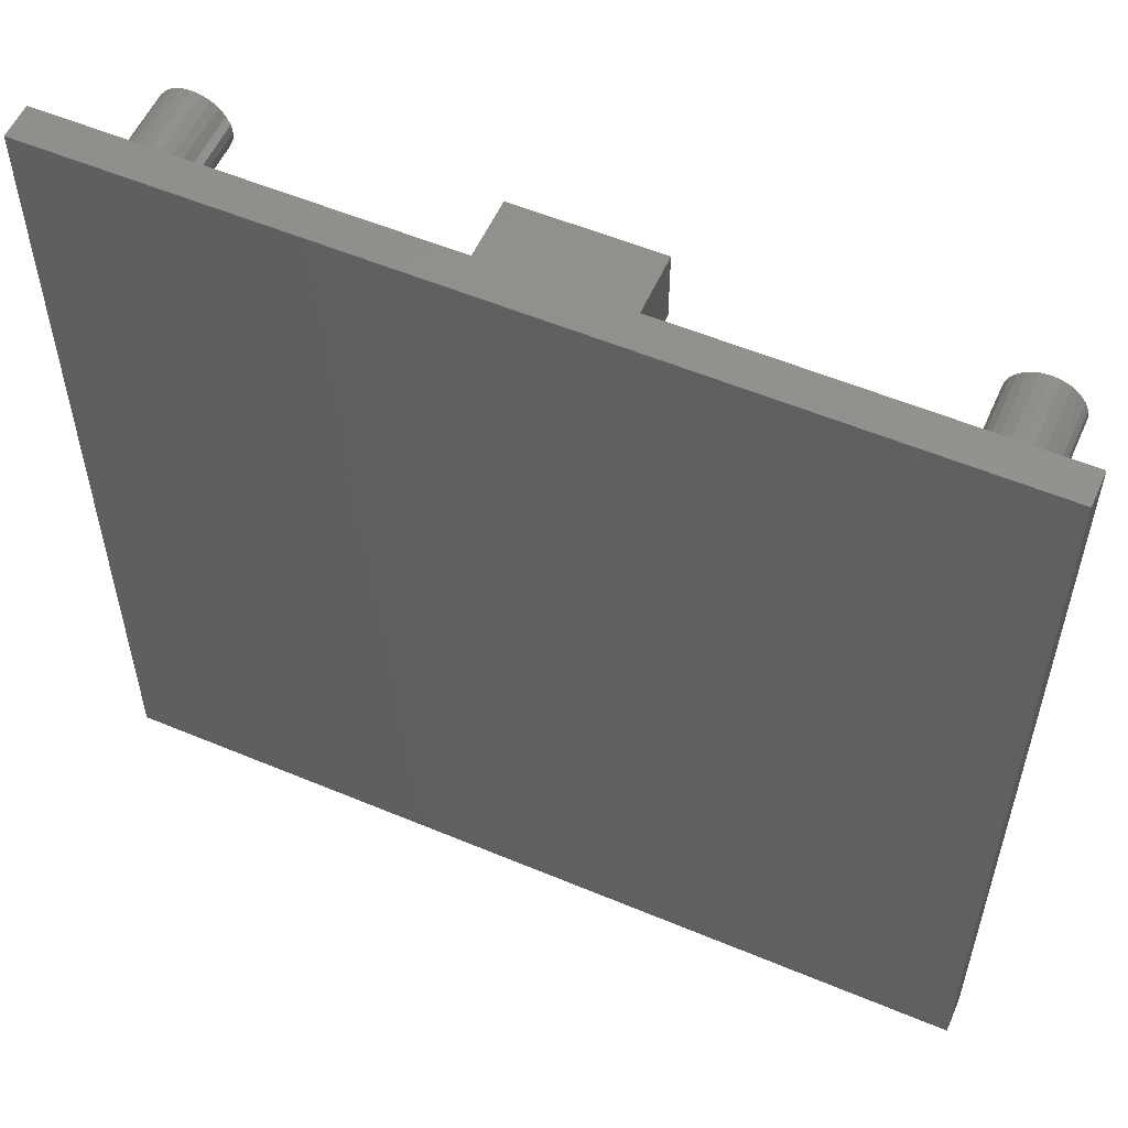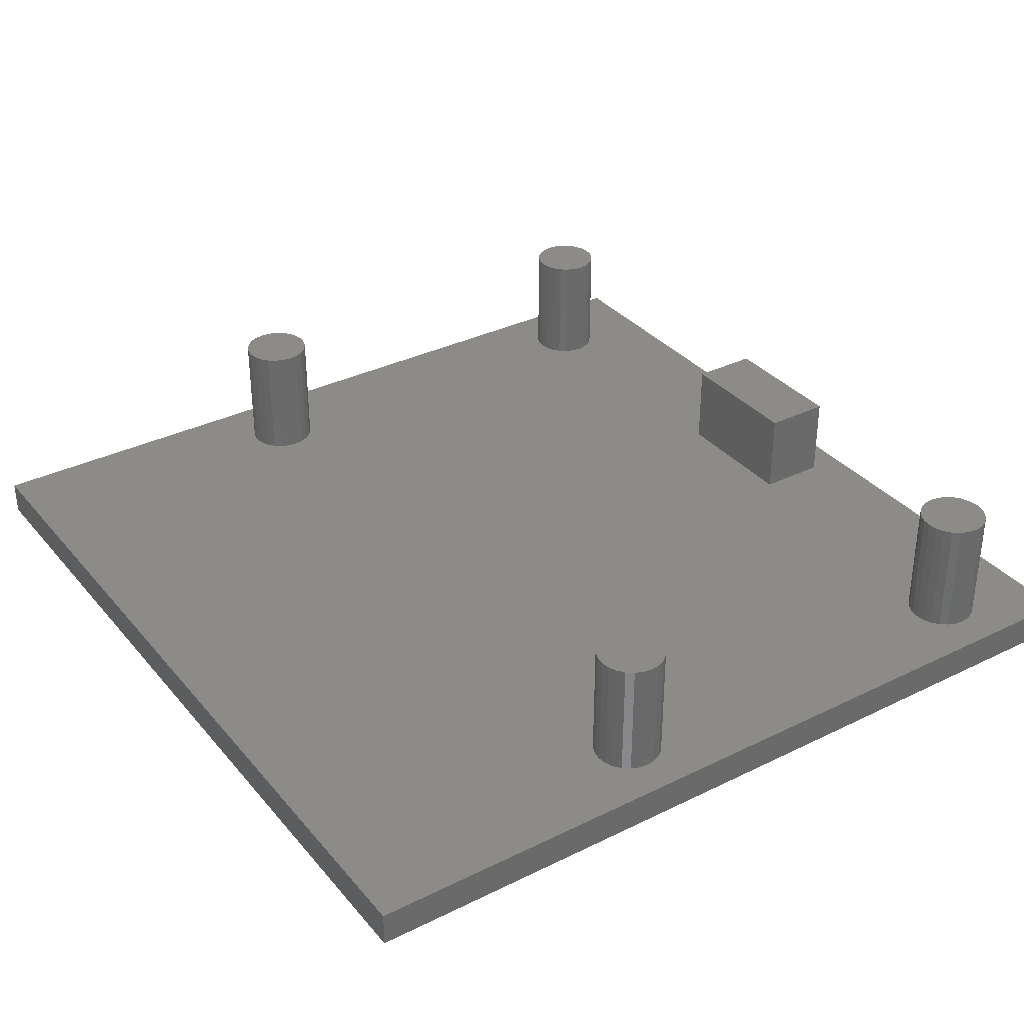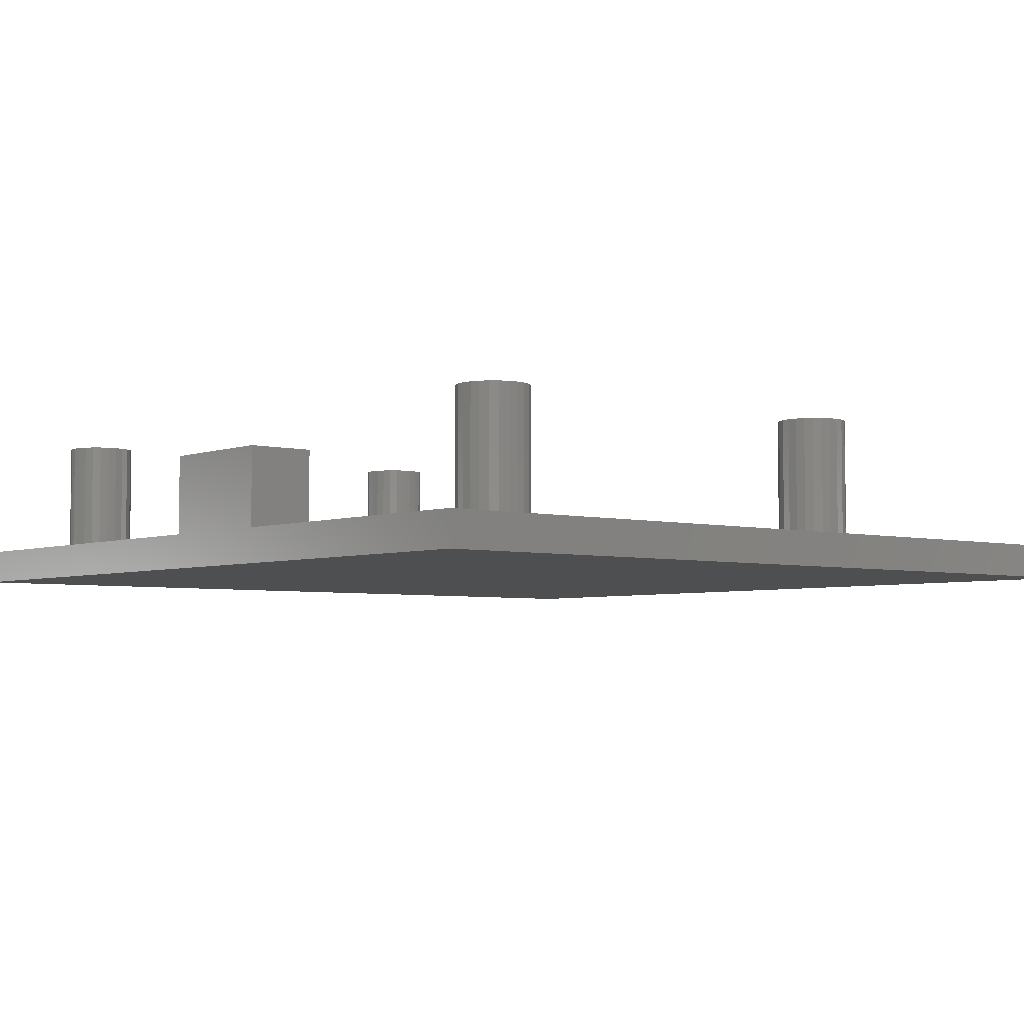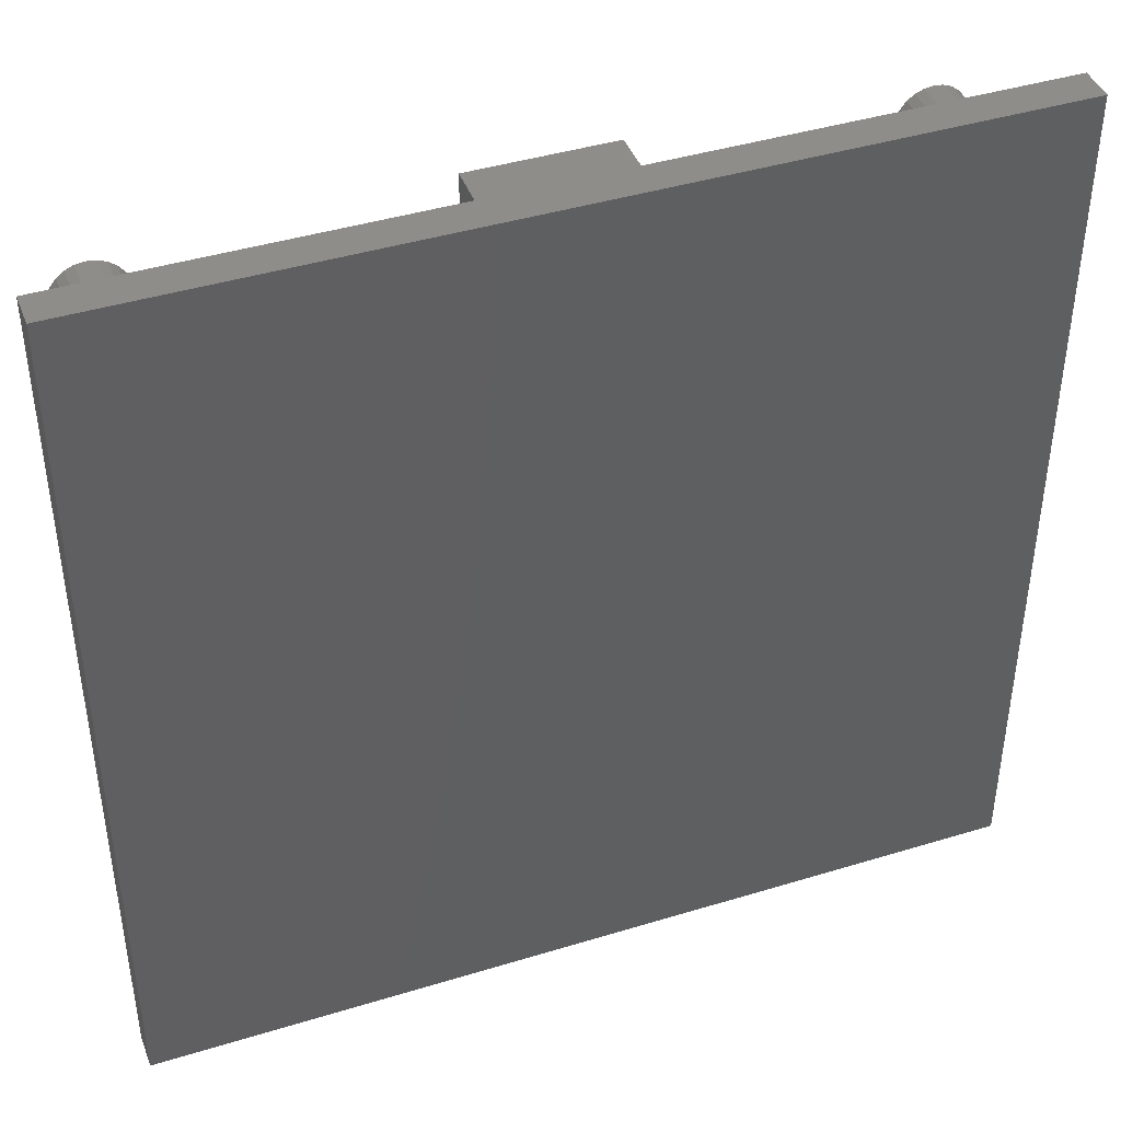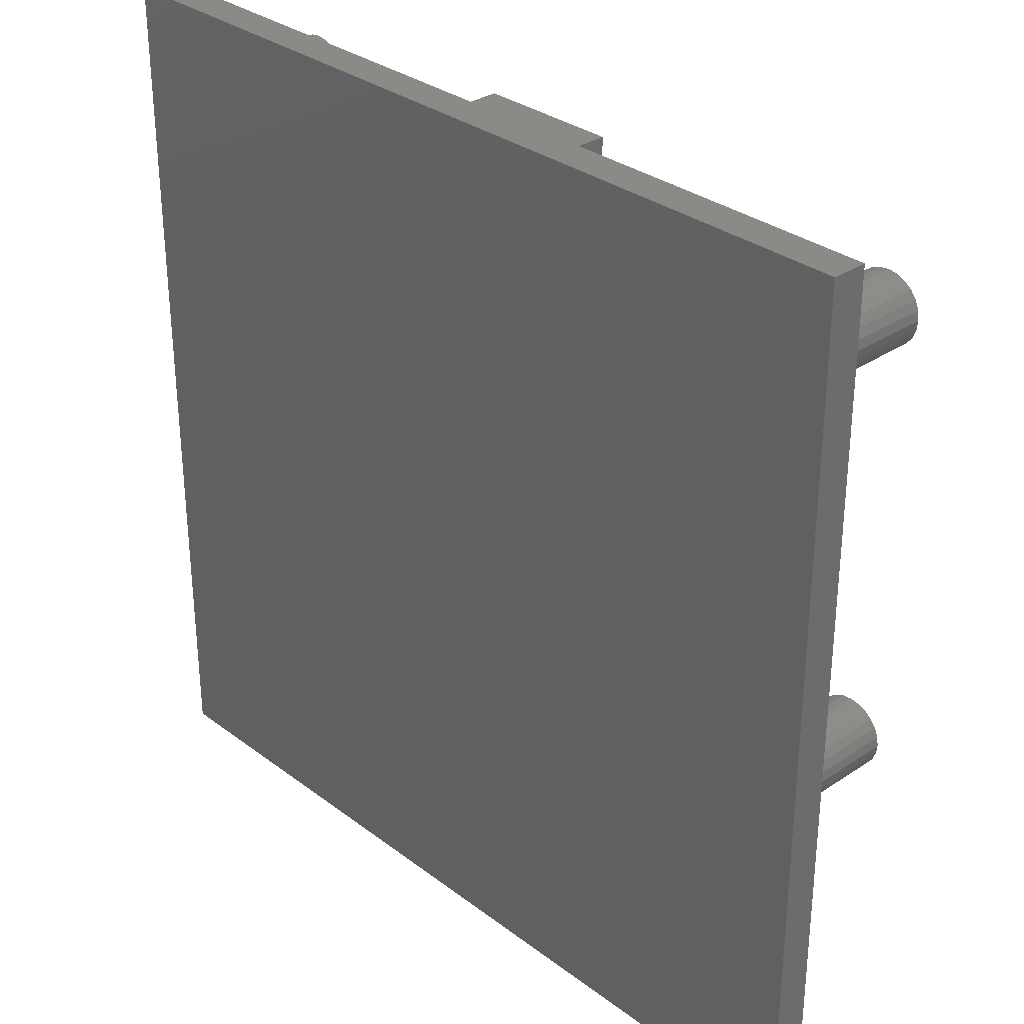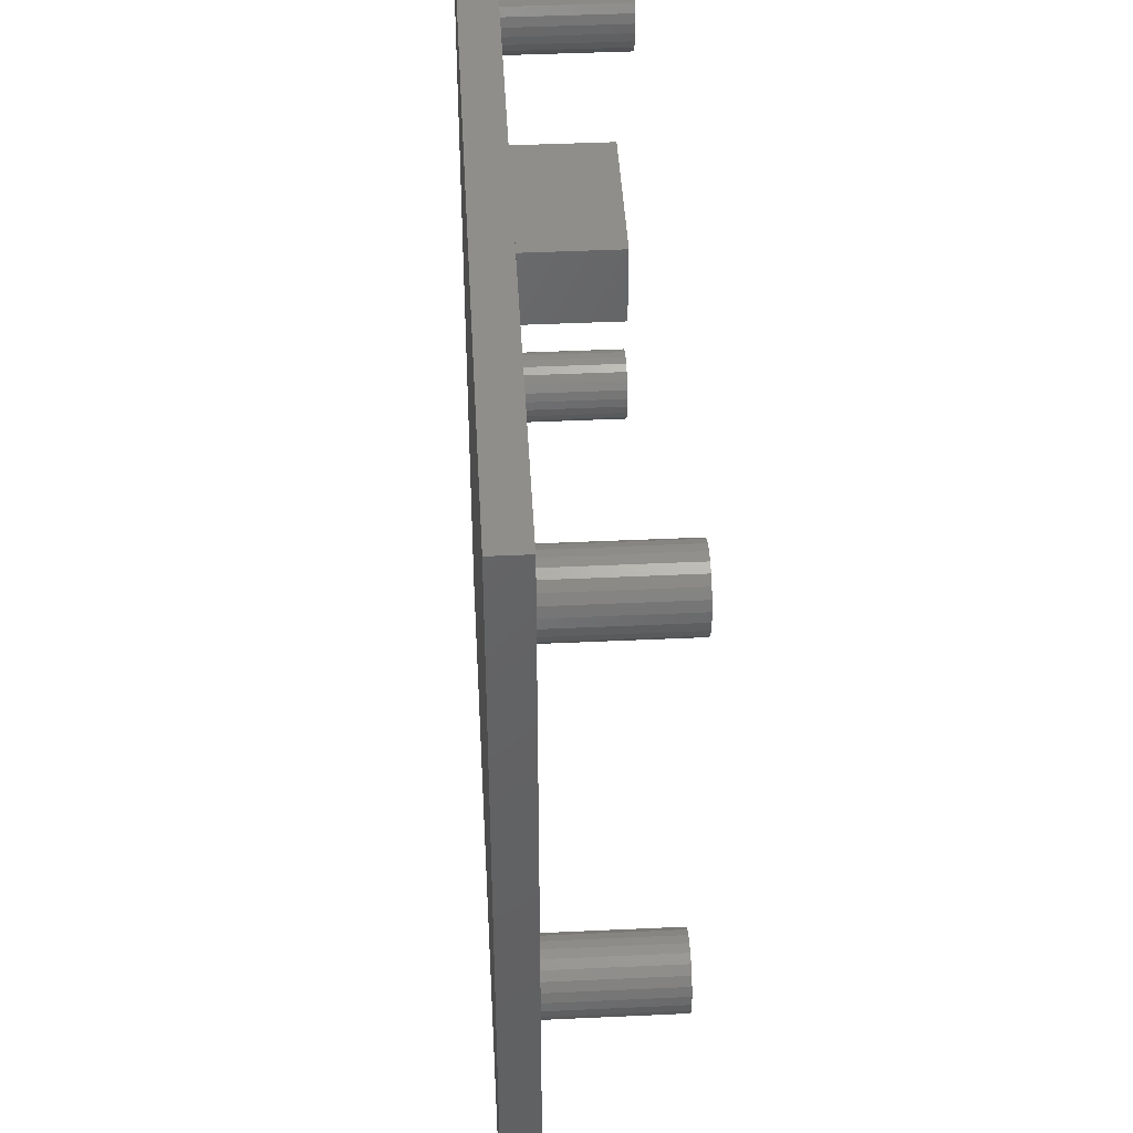
<metadata>
{"format":"stl","ext":"stl","renderer":"f3d","projection":"perspective","resolution":1024,"background":"white","views":[{"elev":55.8,"azim":-156.3,"up":"+Y"},{"elev":33.9,"azim":56.3,"up":"+Z"},{"elev":-4.4,"azim":-129.9,"up":"+Z"},{"elev":42.4,"azim":159.9,"up":"+Y"},{"elev":31.5,"azim":-133.3,"up":"+Y"},{"elev":44.0,"azim":-93.1,"up":"+Y"}]}
</metadata>
<code>
# stl→obj: 208 verts, 412 faces
v 25 24.86 -1
v 25 0 0
v 25 0 -1
v 25 24.86 0
v 0 24.86 0
v 0 0 -1
v 0 0 0
v 0 24.86 -1
v 2 10.46 3.5
v 2.259 10.43 0
v 2 10.46 0
v 2.259 10.43 3.5
v 10.5 23.86 2.5
v 14.5 23.86 0
v 10.5 23.86 0
v 14.5 23.86 2.5
v 1.293 10.17 3.5
v 1.134 9.962 0
v 1.134 9.962 3.5
v 1.293 10.17 0
v 2.707 8.755 3.5
v 2.5 8.596 0
v 2.707 8.755 0
v 2.5 8.596 3.5
v 1 9.462 3.5
v 1.034 9.203 0
v 1.034 9.203 3.5
v 1 9.462 0
v 2.966 9.721 0
v 3 9.462 3.5
v 3 9.462 0
v 2.966 9.721 3.5
v 1.5 10.33 3.5
v 1.741 10.43 0
v 1.5 10.33 0
v 1.741 10.43 3.5
v 2.866 9.962 0
v 2.866 9.962 3.5
v 2.966 9.203 3.5
v 2.966 9.203 0
v 1.034 9.721 3.5
v 1.034 9.721 0
v 2.5 10.33 0
v 2.5 10.33 3.5
v 2.707 10.17 0
v 2.707 10.17 3.5
v 1.134 8.962 3.5
v 1.293 8.755 3.5
v 1.5 8.596 3.5
v 1.741 8.496 3.5
v 2 8.462 3.5
v 2.259 8.496 3.5
v 2.866 8.962 3.5
v 2.866 8.962 0
v 1.034 21.6 3.5
v 1.034 22.12 3.5
v 1 21.86 3.5
v 1.134 22.36 3.5
v 1.134 21.36 3.5
v 1.293 22.57 3.5
v 1.293 21.15 3.5
v 1.5 22.73 3.5
v 1.5 21 3.5
v 1.741 22.83 3.5
v 1.741 20.9 3.5
v 2 22.86 3.5
v 2 20.86 3.5
v 2.259 22.83 3.5
v 2.259 20.9 3.5
v 2.5 22.73 3.5
v 2.5 21 3.5
v 2.707 22.57 3.5
v 2.707 21.15 3.5
v 2.866 22.36 3.5
v 2.866 21.36 3.5
v 2.966 22.12 3.5
v 2.966 21.6 3.5
v 3 21.86 3.5
v 1.293 21.15 0
v 1.5 21 0
v 1.741 20.9 0
v 1.134 21.36 0
v 1.293 8.755 0
v 1.5 8.596 0
v 1.134 8.962 0
v 1.741 8.496 0
v 2 8.462 0
v 2.259 8.496 0
v 22.13 22.36 3.5
v 22.03 22.12 0
v 22.03 22.12 3.5
v 22.13 22.36 0
v 22.29 22.57 3.5
v 22.5 22.73 0
v 22.29 22.57 0
v 22.5 22.73 3.5
v 22 21.86 0
v 22 21.86 3.5
v 22.74 22.83 3.5
v 23 22.86 0
v 22.74 22.83 0
v 23 22.86 3.5
v 23.26 22.83 3.5
v 23.5 22.73 0
v 23.26 22.83 0
v 23.5 22.73 3.5
v 23.71 22.57 0
v 23.71 22.57 3.5
v 23.87 22.36 0
v 23.97 22.12 3.5
v 23.97 22.12 0
v 23.87 22.36 3.5
v 2.707 22.57 0
v 2.5 22.73 0
v 2.866 22.36 0
v 2.966 22.12 0
v 2.259 22.83 0
v 2 22.86 0
v 3 21.86 0
v 2.966 21.6 0
v 1.741 22.83 0
v 1.5 22.73 0
v 2.866 21.36 0
v 2.707 21.15 0
v 1.134 22.36 0
v 1.293 22.57 0
v 2.259 20.9 0
v 2.5 21 0
v 2 20.86 0
v 22.03 21.6 3.5
v 22.13 21.36 0
v 22.13 21.36 3.5
v 22.03 21.6 0
v 22.5 21 3.5
v 22.29 21.15 0
v 22.5 21 0
v 22.29 21.15 3.5
v 23 20.86 3.5
v 22.74 20.9 0
v 23 20.86 0
v 22.74 20.9 3.5
v 1.034 22.12 0
v 1 21.86 0
v 1.034 21.6 0
v 22 9.462 3.5
v 22.03 9.203 0
v 22.03 9.203 3.5
v 22 9.462 0
v 24 21.86 3.5
v 24 21.86 0
v 23.87 21.36 0
v 23.71 21.15 3.5
v 23.71 21.15 0
v 23.87 21.36 3.5
v 23.5 21 3.5
v 23.26 20.9 0
v 23.5 21 0
v 23.26 20.9 3.5
v 22.5 8.596 3.5
v 22.29 8.755 0
v 22.5 8.596 0
v 22.29 8.755 3.5
v 23.97 21.6 3.5
v 23.97 21.6 0
v 22.03 9.721 3.5
v 22.03 9.721 0
v 22.74 8.496 3.5
v 22.74 8.496 0
v 23 8.462 3.5
v 23 8.462 0
v 22.5 10.33 3.5
v 22.74 10.43 0
v 22.5 10.33 0
v 22.74 10.43 3.5
v 23 10.46 3.5
v 23.26 10.43 0
v 23 10.46 0
v 23.26 10.43 3.5
v 22.29 10.17 3.5
v 22.29 10.17 0
v 23.5 10.33 3.5
v 23.71 10.17 0
v 23.5 10.33 0
v 23.71 10.17 3.5
v 23.87 9.962 0
v 23.97 9.721 3.5
v 23.97 9.721 0
v 23.87 9.962 3.5
v 24 9.462 0
v 23.97 9.203 3.5
v 23.97 9.203 0
v 24 9.462 3.5
v 23.87 8.962 0
v 23.71 8.755 3.5
v 23.71 8.755 0
v 23.87 8.962 3.5
v 23.5 8.596 3.5
v 23.26 8.496 0
v 23.5 8.596 0
v 23.26 8.496 3.5
v 22.13 9.962 3.5
v 22.13 9.962 0
v 22.13 8.962 3.5
v 22.13 8.962 0
v 14.5 21.86 2.5
v 10.5 21.86 2.5
v 10.5 21.86 0
v 14.5 21.86 0
f 1 2 3
f 2 1 4
f 5 6 7
f 6 5 8
f 9 10 11
f 10 9 12
f 13 14 15
f 14 13 16
f 1 6 8
f 6 1 3
f 17 18 19
f 18 17 20
f 2 6 3
f 6 2 7
f 21 22 23
f 22 21 24
f 25 26 27
f 26 25 28
f 29 30 31
f 30 29 32
f 33 34 35
f 34 33 36
f 36 11 34
f 11 36 9
f 37 32 29
f 32 37 38
f 31 39 40
f 39 31 30
f 17 35 20
f 35 17 33
f 41 28 25
f 28 41 42
f 12 43 10
f 43 12 44
f 45 38 37
f 38 45 46
f 27 41 25
f 41 27 19
f 19 27 47
f 19 47 17
f 17 47 48
f 17 48 33
f 33 48 49
f 33 49 36
f 36 49 50
f 36 50 9
f 9 50 51
f 9 51 12
f 12 51 52
f 12 52 44
f 44 52 24
f 44 24 46
f 46 24 21
f 46 21 38
f 38 21 53
f 38 53 32
f 32 53 39
f 32 39 30
f 44 45 43
f 45 44 46
f 54 21 23
f 21 54 53
f 19 42 41
f 42 19 18
f 40 53 54
f 53 40 39
f 55 56 57
f 56 55 58
f 58 55 59
f 58 59 60
f 60 59 61
f 60 61 62
f 62 61 63
f 62 63 64
f 64 63 65
f 64 65 66
f 66 65 67
f 66 67 68
f 68 67 69
f 68 69 70
f 70 69 71
f 70 71 72
f 72 71 73
f 72 73 74
f 74 73 75
f 74 75 76
f 76 75 77
f 76 77 78
f 63 79 80
f 79 63 61
f 65 80 81
f 80 65 63
f 59 79 61
f 79 59 82
f 49 83 84
f 83 49 48
f 47 83 48
f 83 47 85
f 50 84 86
f 84 50 49
f 51 86 87
f 86 51 50
f 52 87 88
f 87 52 51
f 27 85 47
f 85 27 26
f 24 88 22
f 88 24 52
f 89 90 91
f 90 89 92
f 93 94 95
f 94 93 96
f 91 97 98
f 97 91 90
f 99 100 101
f 100 99 102
f 93 92 89
f 92 93 95
f 103 104 105
f 104 103 106
f 96 101 94
f 101 96 99
f 106 107 104
f 107 106 108
f 102 105 100
f 105 102 103
f 109 110 111
f 110 109 112
f 107 112 109
f 112 107 108
f 70 113 114
f 113 70 72
f 115 76 116
f 76 115 74
f 66 117 118
f 117 66 68
f 119 77 120
f 77 119 78
f 62 121 122
f 121 62 64
f 123 73 124
f 73 123 75
f 60 125 58
f 125 60 126
f 71 127 128
f 127 71 69
f 60 122 126
f 122 60 62
f 67 81 129
f 81 67 65
f 64 118 121
f 118 64 66
f 69 129 127
f 129 69 67
f 68 114 117
f 114 68 70
f 73 128 124
f 128 73 71
f 113 74 115
f 74 113 72
f 120 75 123
f 75 120 77
f 116 78 119
f 78 116 76
f 130 131 132
f 131 130 133
f 98 133 130
f 133 98 97
f 134 135 136
f 135 134 137
f 132 135 137
f 135 132 131
f 138 139 140
f 139 138 141
f 141 136 139
f 136 141 134
f 58 142 56
f 142 58 125
f 56 143 57
f 143 56 142
f 57 144 55
f 144 57 143
f 55 82 59
f 82 55 144
f 145 146 147
f 146 145 148
f 111 149 150
f 149 111 110
f 151 152 153
f 152 151 154
f 155 156 157
f 156 155 158
f 158 140 156
f 140 158 138
f 152 157 153
f 157 152 155
f 159 160 161
f 160 159 162
f 150 163 164
f 163 150 149
f 164 154 151
f 154 164 163
f 130 91 98
f 91 130 132
f 91 132 89
f 89 132 137
f 89 137 93
f 93 137 134
f 93 134 96
f 96 134 99
f 99 134 141
f 99 141 102
f 102 141 138
f 102 138 158
f 102 158 103
f 103 158 155
f 103 155 106
f 106 155 108
f 108 155 152
f 108 152 154
f 108 154 112
f 112 154 163
f 112 163 110
f 110 163 149
f 165 148 145
f 148 165 166
f 167 161 168
f 161 167 159
f 169 168 170
f 168 169 167
f 171 172 173
f 172 171 174
f 175 176 177
f 176 175 178
f 179 173 180
f 173 179 171
f 181 182 183
f 182 181 184
f 174 177 172
f 177 174 175
f 185 186 187
f 186 185 188
f 178 183 176
f 183 178 181
f 189 190 191
f 190 189 192
f 182 188 185
f 188 182 184
f 193 194 195
f 194 193 196
f 187 192 189
f 192 187 186
f 197 198 199
f 198 197 200
f 191 196 193
f 196 191 190
f 200 170 198
f 170 200 169
f 194 199 195
f 199 194 197
f 201 166 165
f 166 201 202
f 179 202 201
f 202 179 180
f 203 160 162
f 160 203 204
f 147 204 203
f 204 147 146
f 147 165 145
f 165 147 203
f 165 203 201
f 201 203 162
f 201 162 179
f 179 162 159
f 179 159 171
f 171 159 174
f 174 159 167
f 174 167 175
f 175 167 169
f 175 169 200
f 175 200 178
f 178 200 197
f 178 197 181
f 181 197 184
f 184 197 194
f 184 194 196
f 184 196 188
f 188 196 190
f 188 190 186
f 186 190 192
f 205 13 206
f 13 205 16
f 13 207 206
f 207 13 15
f 205 207 208
f 207 205 206
f 14 205 208
f 205 14 16
f 5 1 8
f 1 5 4
f 148 133 97
f 133 148 166
f 133 166 131
f 131 166 202
f 131 202 135
f 135 202 180
f 135 180 136
f 136 180 173
f 136 173 172
f 136 172 139
f 139 172 177
f 139 177 140
f 140 177 156
f 156 177 176
f 156 176 157
f 157 176 183
f 157 183 182
f 157 182 153
f 153 182 151
f 151 182 185
f 151 185 164
f 164 185 187
f 164 187 150
f 150 187 189
f 7 28 5
f 28 7 26
f 26 7 85
f 85 7 83
f 83 7 84
f 84 7 86
f 86 7 2
f 5 28 143
f 86 2 87
f 87 2 88
f 88 2 22
f 22 2 23
f 23 2 54
f 54 2 40
f 40 2 31
f 31 2 207
f 207 2 208
f 208 2 14
f 14 2 146
f 14 146 148
f 14 148 97
f 146 2 204
f 204 2 160
f 160 2 161
f 161 2 168
f 168 2 170
f 170 2 198
f 198 2 199
f 199 2 195
f 195 2 193
f 193 2 191
f 191 2 189
f 5 15 4
f 15 5 118
f 118 5 121
f 121 5 122
f 122 5 126
f 126 5 125
f 125 5 142
f 142 5 143
f 15 118 117
f 15 117 114
f 15 114 113
f 15 113 115
f 15 115 116
f 15 116 119
f 15 119 31
f 15 31 207
f 4 15 14
f 4 14 95
f 95 14 92
f 92 14 90
f 90 14 97
f 4 95 94
f 4 94 101
f 4 101 100
f 4 100 105
f 4 105 104
f 4 104 107
f 4 107 109
f 4 109 111
f 4 111 150
f 4 150 189
f 4 189 2
f 28 144 143
f 144 28 42
f 144 42 82
f 82 42 18
f 82 18 79
f 79 18 20
f 79 20 80
f 80 20 35
f 80 35 34
f 80 34 81
f 81 34 11
f 81 11 129
f 129 11 127
f 127 11 10
f 127 10 43
f 127 43 128
f 128 43 45
f 128 45 124
f 124 45 123
f 123 45 37
f 123 37 120
f 120 37 29
f 120 29 119
f 119 29 31

</code>
